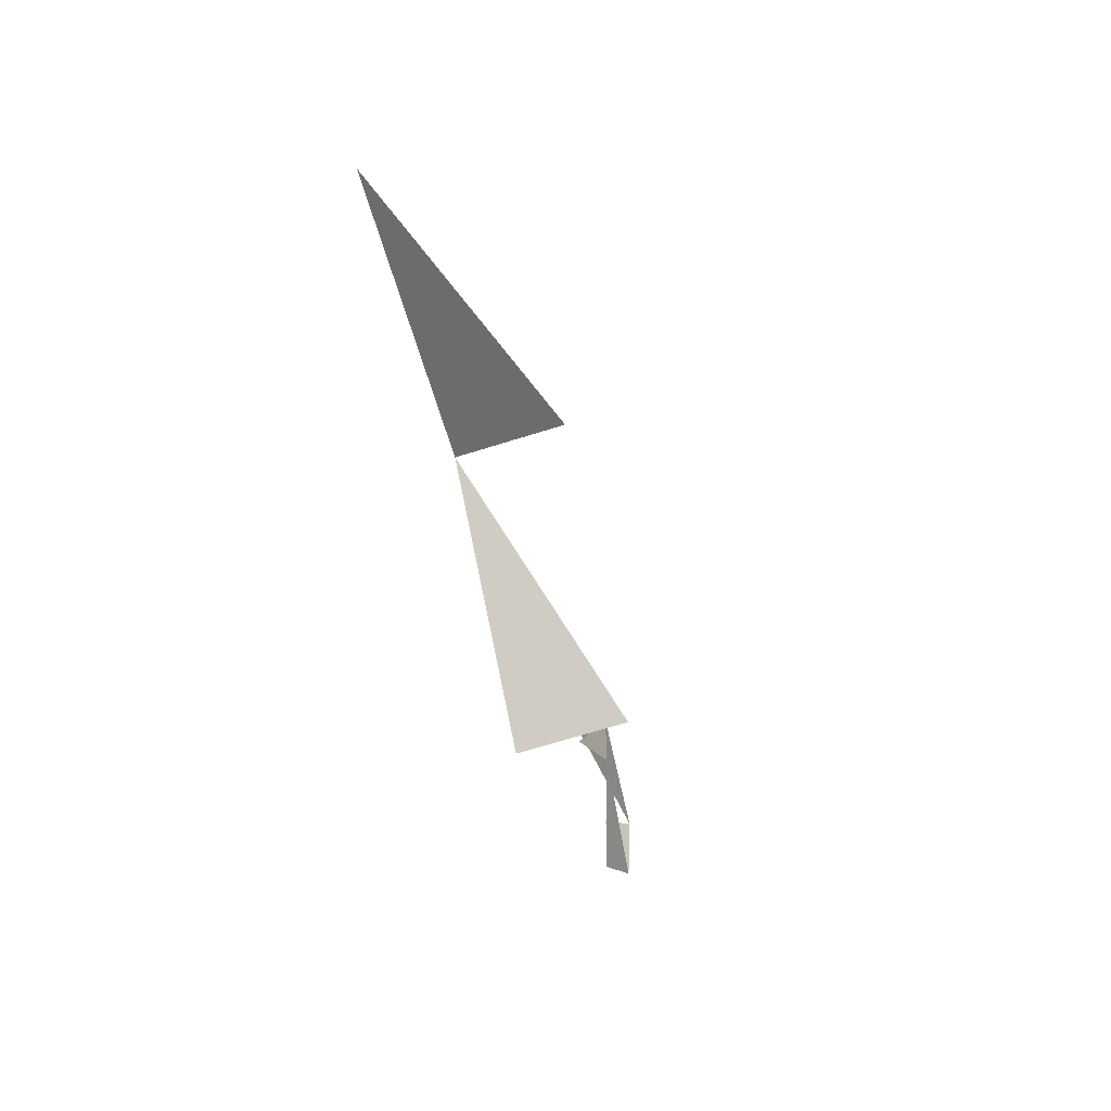
<metadata>
{"format":"obj","ext":"obj","renderer":"f3d","projection":"perspective","resolution":1024,"background":"white","views":[{"elev":-69.2,"azim":-76.8,"up":"+Z"}]}
</metadata>
<code>
g Learn_10_0x468C434_12
v 84.57 -0.3665 219.5
v 84.57 -0.4548 224.1
v 84.57 11.09 223.4
v 84.57 -1.865 199.1
v 84.57 -7.955 201.2
v 84.57 -3.799 220.2
v 84.57 -7.955 219
v 84.57 5.642 200.9
v 84.57 5.543 224.9
v 84.57 10.99 210.8
v 58.7 -8.51 206.5
v 51.28 -7.965 201.5
v 58.38 -7.958 217.4
v 51.03 -7.96 220.5
v 43.4 -7.965 206.2
v 43.1 -7.965 217.8
v 51.18 13.83 204.2
v 58.85 4.066 204.1
v 59.78 12.05 207.3
v 75.6 -7.955 218
v 74.29 -8.51 200.4
v 62.15 -0.2079 202.4
v 59.37 0.01401 206
v 65.98 -0.1421 208.1
v 71.48 -0.1421 205.4
v 67.77 -0.2209 200.5
v 75.21 -0.2992 200.3
v 67.99 -0.1104 197.3
v 62.84 -0.1411 197.3
v 70.16 -5.078 204.4
v 65.21 -3.642 206.9
v 65.54 -8.51 207.6
v 70.97 -8.51 205.4
v 58.57 -5 205.7
v 74.24 -3.766 200.2
v 62.15 4.03 202.2
v 75.51 5.337 202.3
v 67.77 5.101 200.5
v 68.16 1.293 200.1
v 61.77 1.159 202.4
v 62.11 2.388 197.3
v 63.9 4.773 197.3
v 65.41 5.483 201
v 67.57 4.573 197.3
v 68.58 1.879 197.3
v 50.82 0.5601 222.3
v 42.37 6.159 219.6
v 46.24 15.7 217.9
v 51.36 7.887 219.2
v 66.29 -7.955 221.4
v 66.59 -1.01 222.1
v 69.28 -1.01 233.3
v 75.89 -0.6772 219
v 80.01 -0.8615 233.4
v 76.06 -4.325 219.5
v 66.8 -4.491 222.8
v 59.34 7.404 219.1
v 66.15 8.678 223.6
v 58.39 -0.5851 219.6
v 42.86 5.914 206.1
v 69.08 7.893 233.3
v 65.83 4.283 223.3
v 69.14 3.211 234.3
v 80.18 3.454 234.8
v 80.68 8.679 233
v 51.19 6.986 201.6
v 62.29 8.571 203.8
v 71.11 11.06 202.9
v 77.44 12.43 205.2
v 60.53 15.41 214.9
v 48.3 19.03 217
v 82.46 -0.548 223
v 79.32 -0.5599 223.4
v 79.84 0.2308 223.8
v 82.24 -0.4723 219.7
v 82.15 0.1067 222.9
v 79.03 -0.6079 220.2
v 82.11 0.1069 220.1
v 79.74 0.293 223.2
v 68.64 12.47 220.8
v 68.55 17.47 217.2
v 46.14 15.67 204.5
v 57.44 15.64 209.1
v 62.06 1.699 202.5
v 65.31 1.326 201.3
v 65.88 -2.473 208.4
v 71.43 -2.473 205.6
f 72 73 74
f 75 72 76
f 77 75 78
f 73 77 79
f 24 23 86
f 25 24 87

</code>
